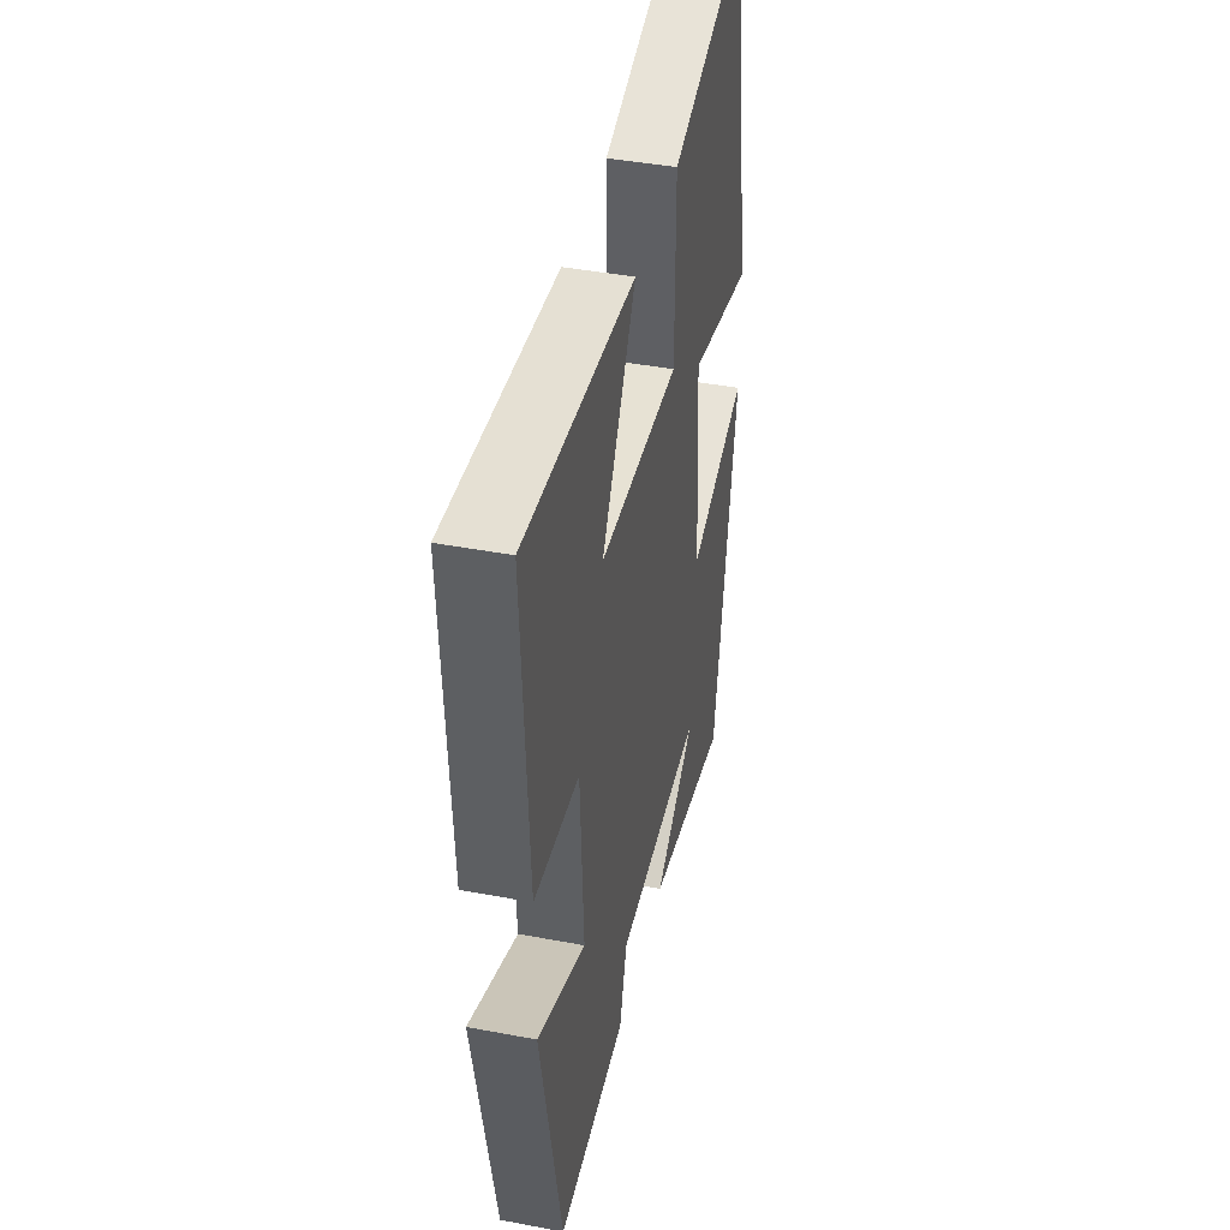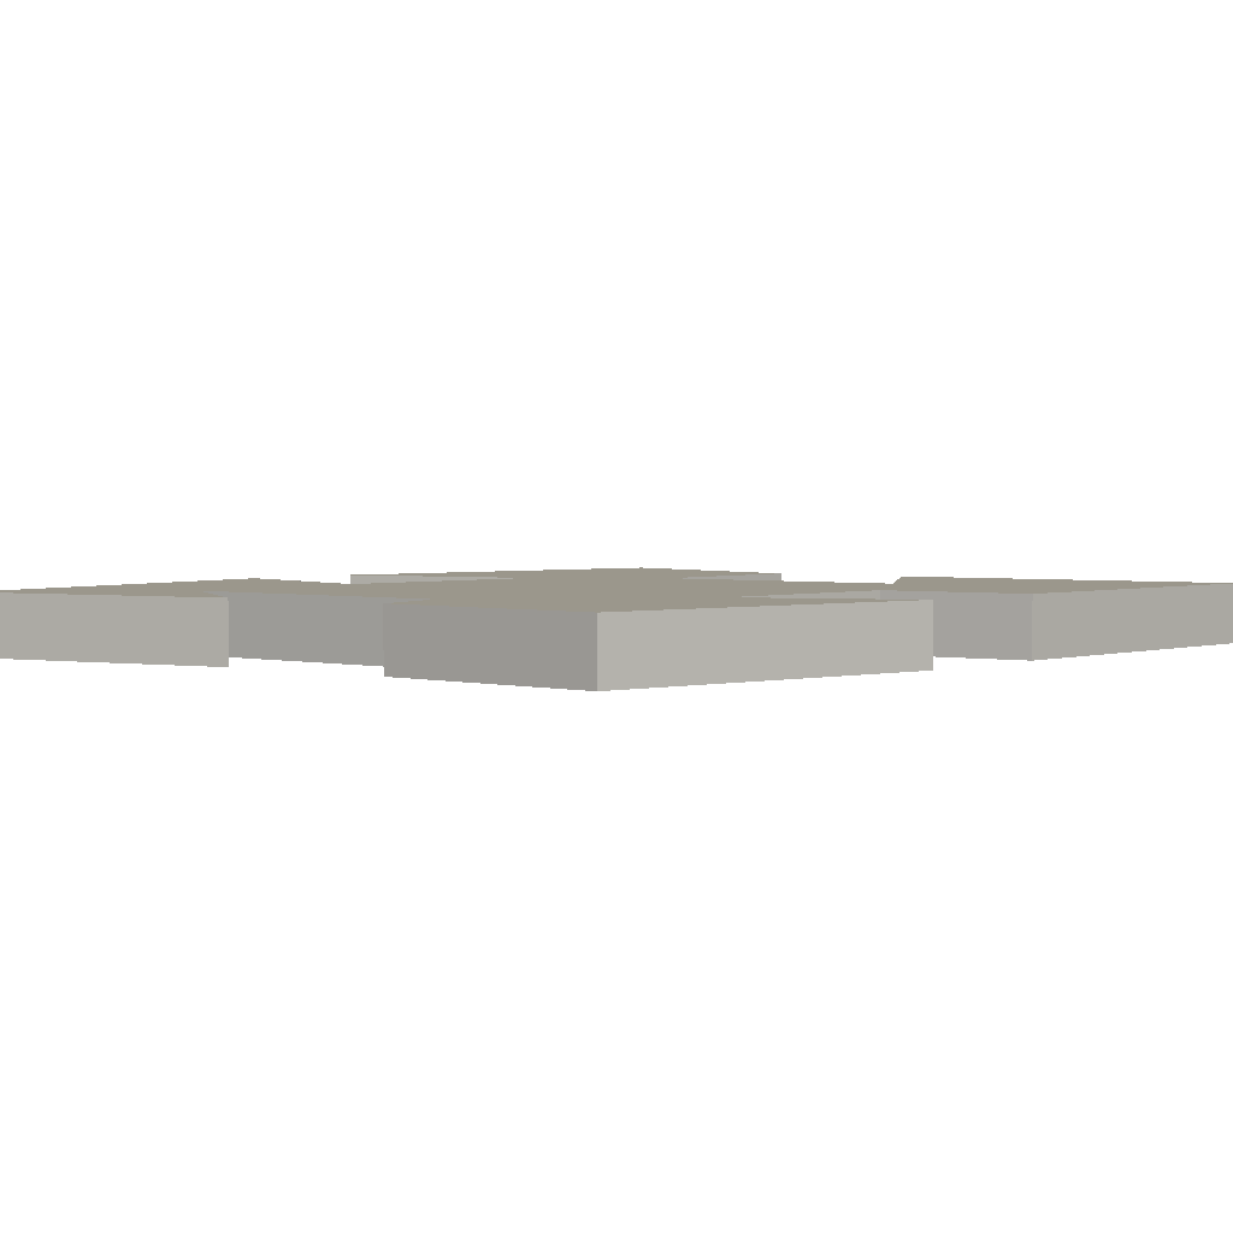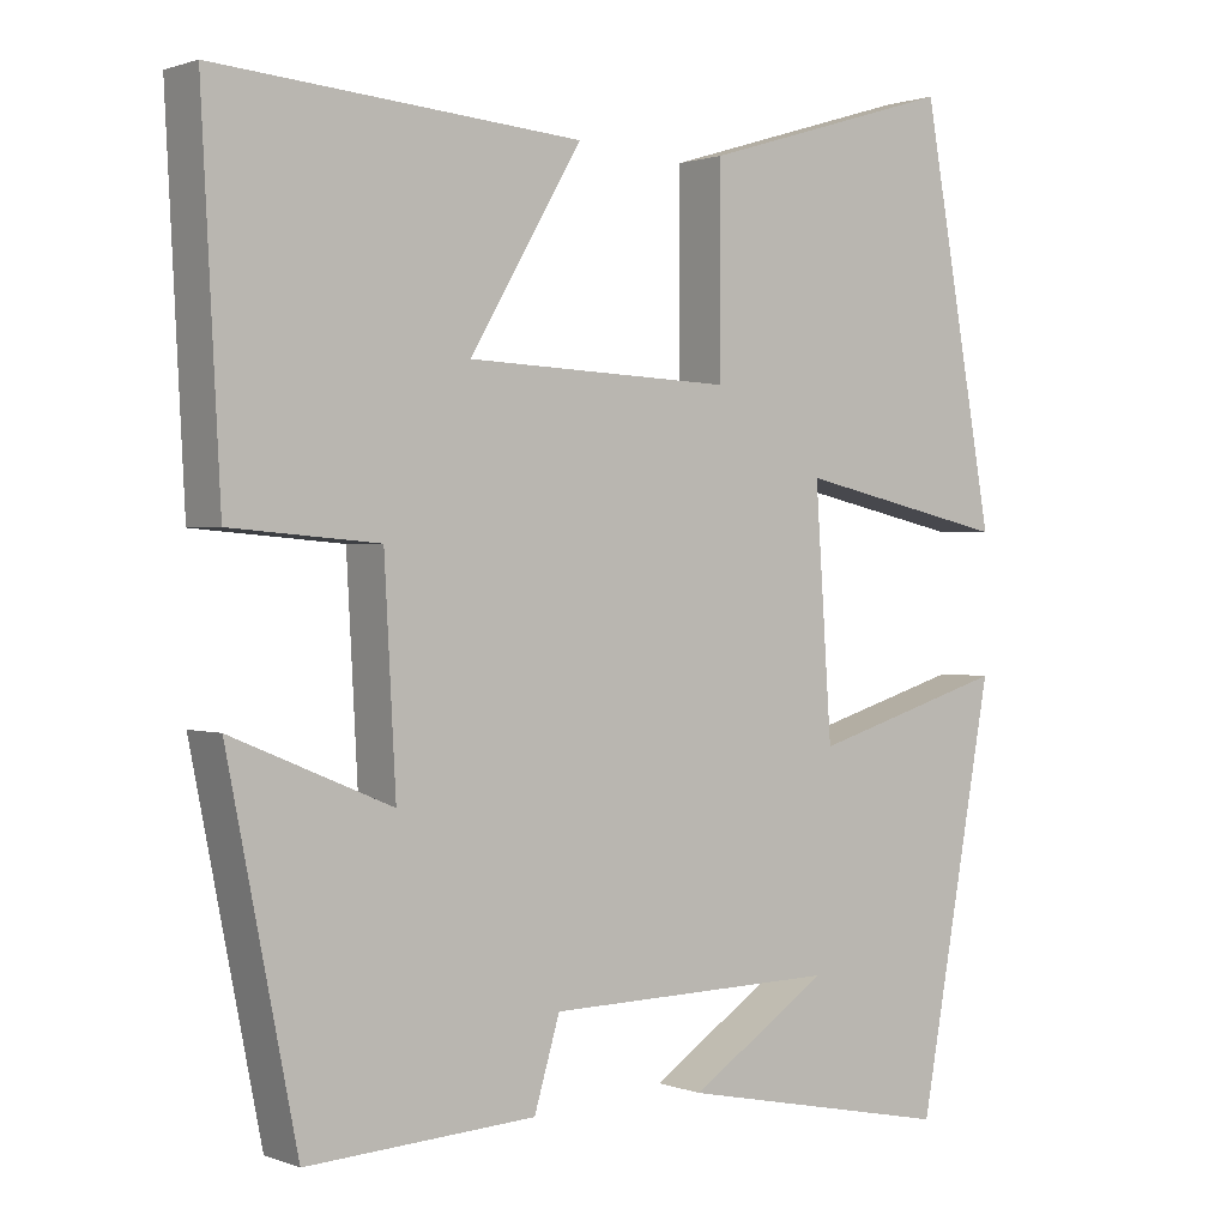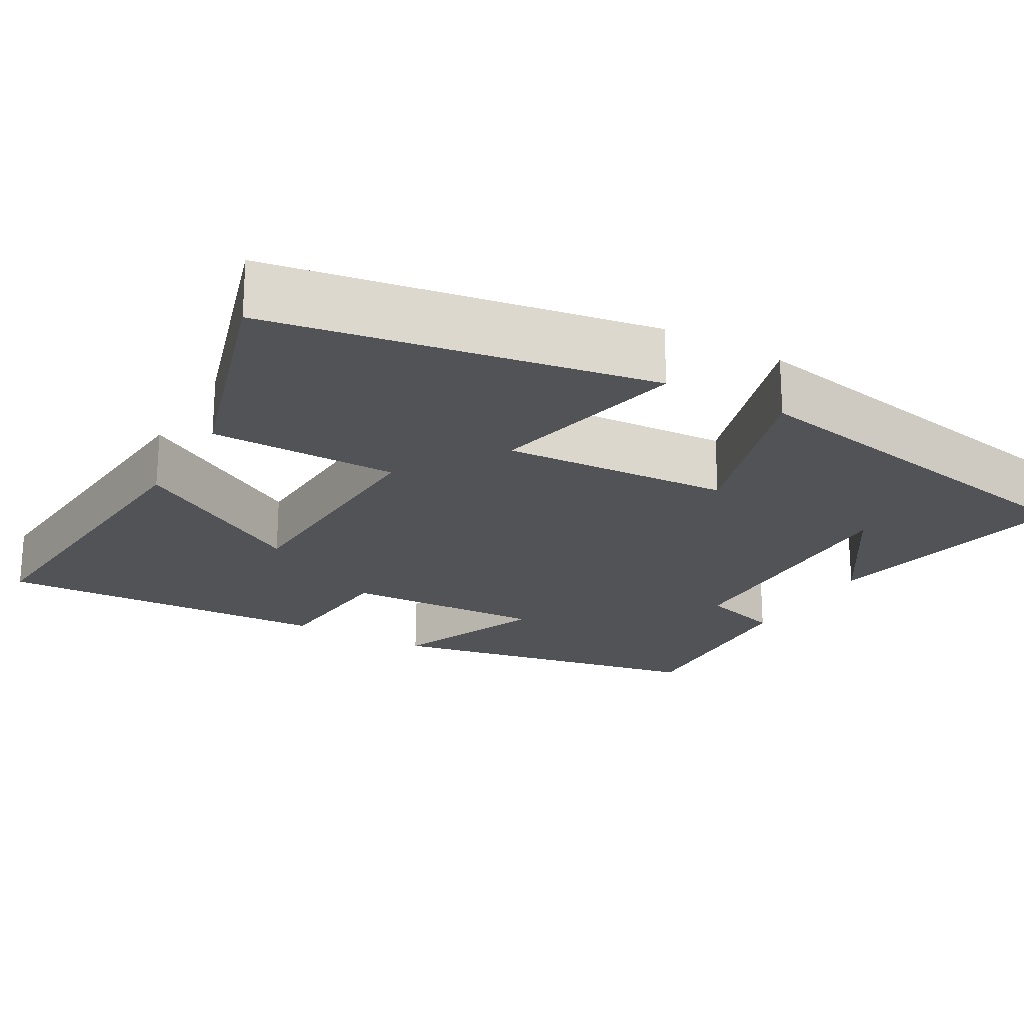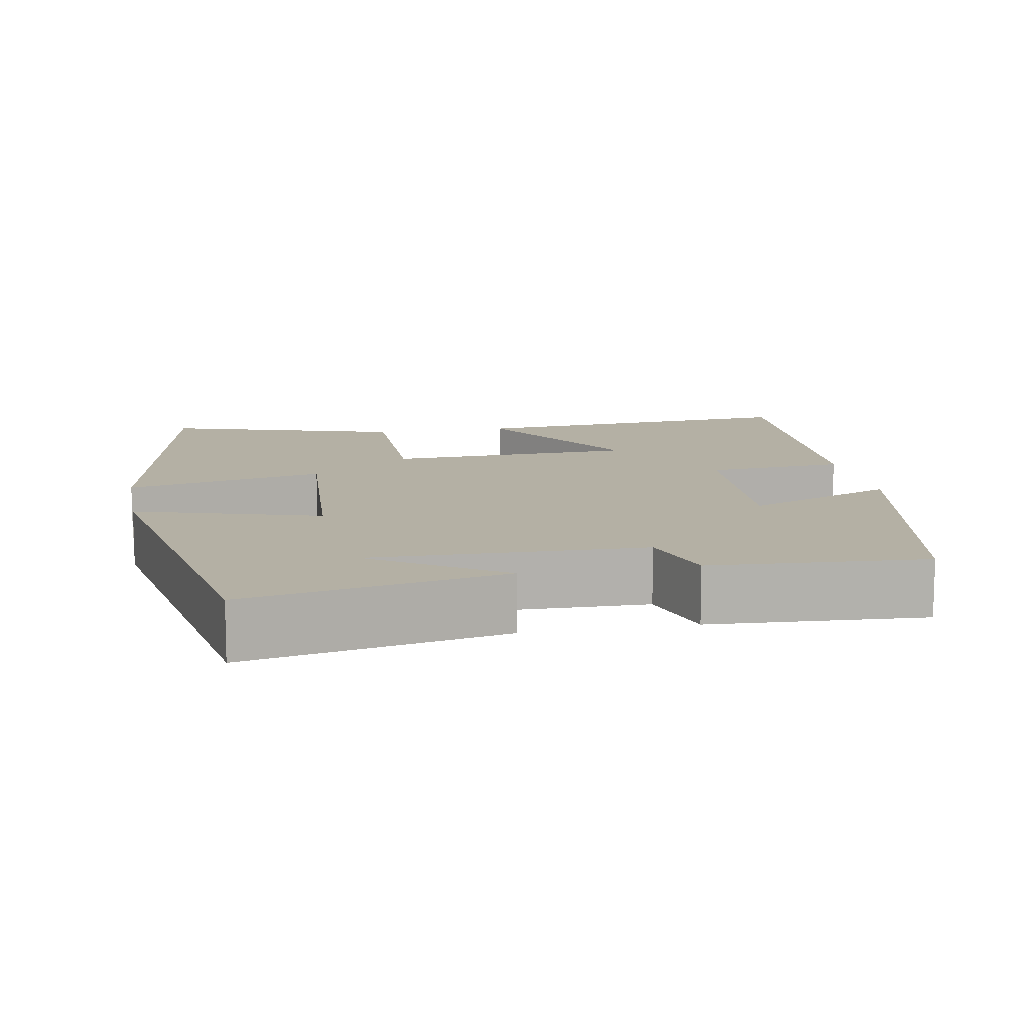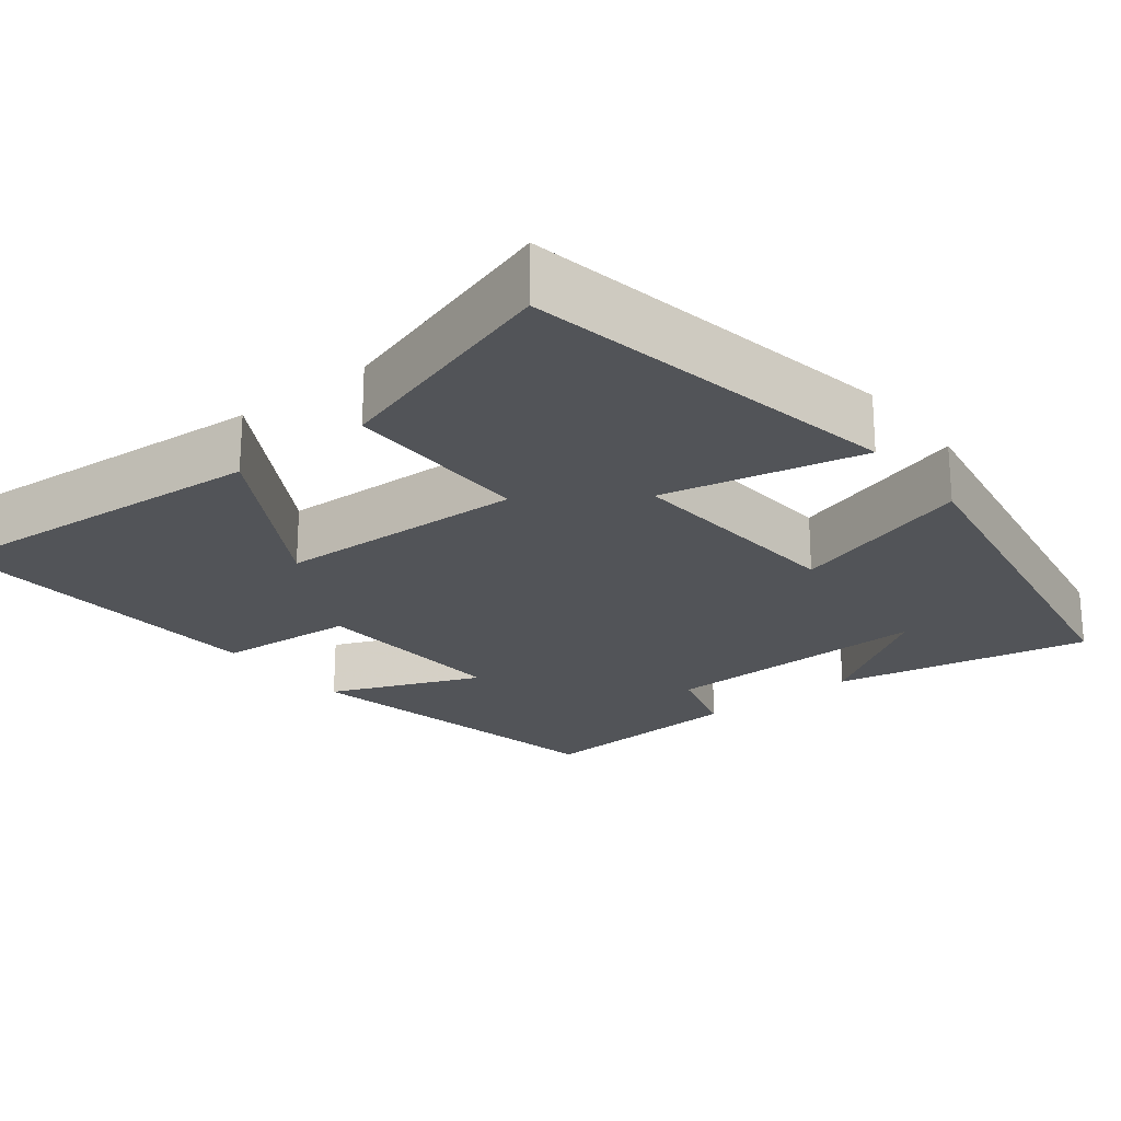
<metadata>
{"format":"obj","ext":"obj","renderer":"f3d","projection":"perspective","resolution":1024,"background":"white","views":[{"elev":42.2,"azim":-77.2,"up":"+Z"},{"elev":2.7,"azim":-141.1,"up":"+Y"},{"elev":1.1,"azim":-37.1,"up":"+Z"},{"elev":-21.8,"azim":60.1,"up":"+Y"},{"elev":11.5,"azim":169.6,"up":"+Y"},{"elev":-22.9,"azim":38.5,"up":"+Y"}]}
</metadata>
<code>
v -0.523 0.07 0.536
v -0.081 0.07 0.5
v -0.217 0.07 0.27
v 0.105 0.07 0.256
v 0.105 0.07 0.5
v 0.412 0.07 0.593
v 0.5 0.07 0.101
v 0.242 0.07 0.159
v 0.262 0.07 -0.137
v 0.5 0.07 -0.065
v 0.409 0.07 -0.568
v 0.077 0.07 -0.5
v 0.244 0.07 -0.389
v -0.108 0.07 -0.395
v -0.139 0.07 -0.5
v -0.416 0.07 -0.516
v -0.5 0.07 -0.094
v -0.306 0.07 -0.175
v -0.32 0.07 0.085
v -0.5 0.07 0.1
v -0.523 0 0.536
v -0.081 0 0.5
v -0.217 0 0.27
v 0.105 0 0.256
v 0.105 0 0.5
v 0.412 0 0.593
v 0.5 0 0.101
v 0.242 0 0.159
v 0.262 0 -0.137
v 0.5 0 -0.065
v 0.409 0 -0.568
v 0.077 0 -0.5
v 0.244 0 -0.389
v -0.108 0 -0.395
v -0.139 0 -0.5
v -0.416 0 -0.516
v -0.5 0 -0.094
v -0.306 0 -0.175
v -0.32 0 0.085
v -0.5 0 0.1
f 19 20 1
f 15 16 17 18
f 14 15 18 19
f 13 14 19
f 11 12 13
f 9 10 11 13
f 8 9 13 19
f 5 6 7 8
f 4 5 8
f 3 4 8 19
f 1 2 3
f 1 3 19
f 21 40 39
f 38 37 36 35
f 39 38 35 34
f 39 34 33
f 33 32 31
f 33 31 30 29
f 39 33 29 28
f 28 27 26 25
f 28 25 24
f 39 28 24 23
f 23 22 21
f 39 23 21
f 1 21 22 2
f 2 22 23 3
f 3 23 24 4
f 4 24 25 5
f 5 25 26 6
f 6 26 27 7
f 7 27 28 8
f 8 28 29 9
f 9 29 30 10
f 10 30 31 11
f 11 31 32 12
f 12 32 33 13
f 13 33 34 14
f 14 34 35 15
f 15 35 36 16
f 16 36 37 17
f 17 37 38 18
f 18 38 39 19
f 19 39 40 20
f 20 40 21 1

</code>
